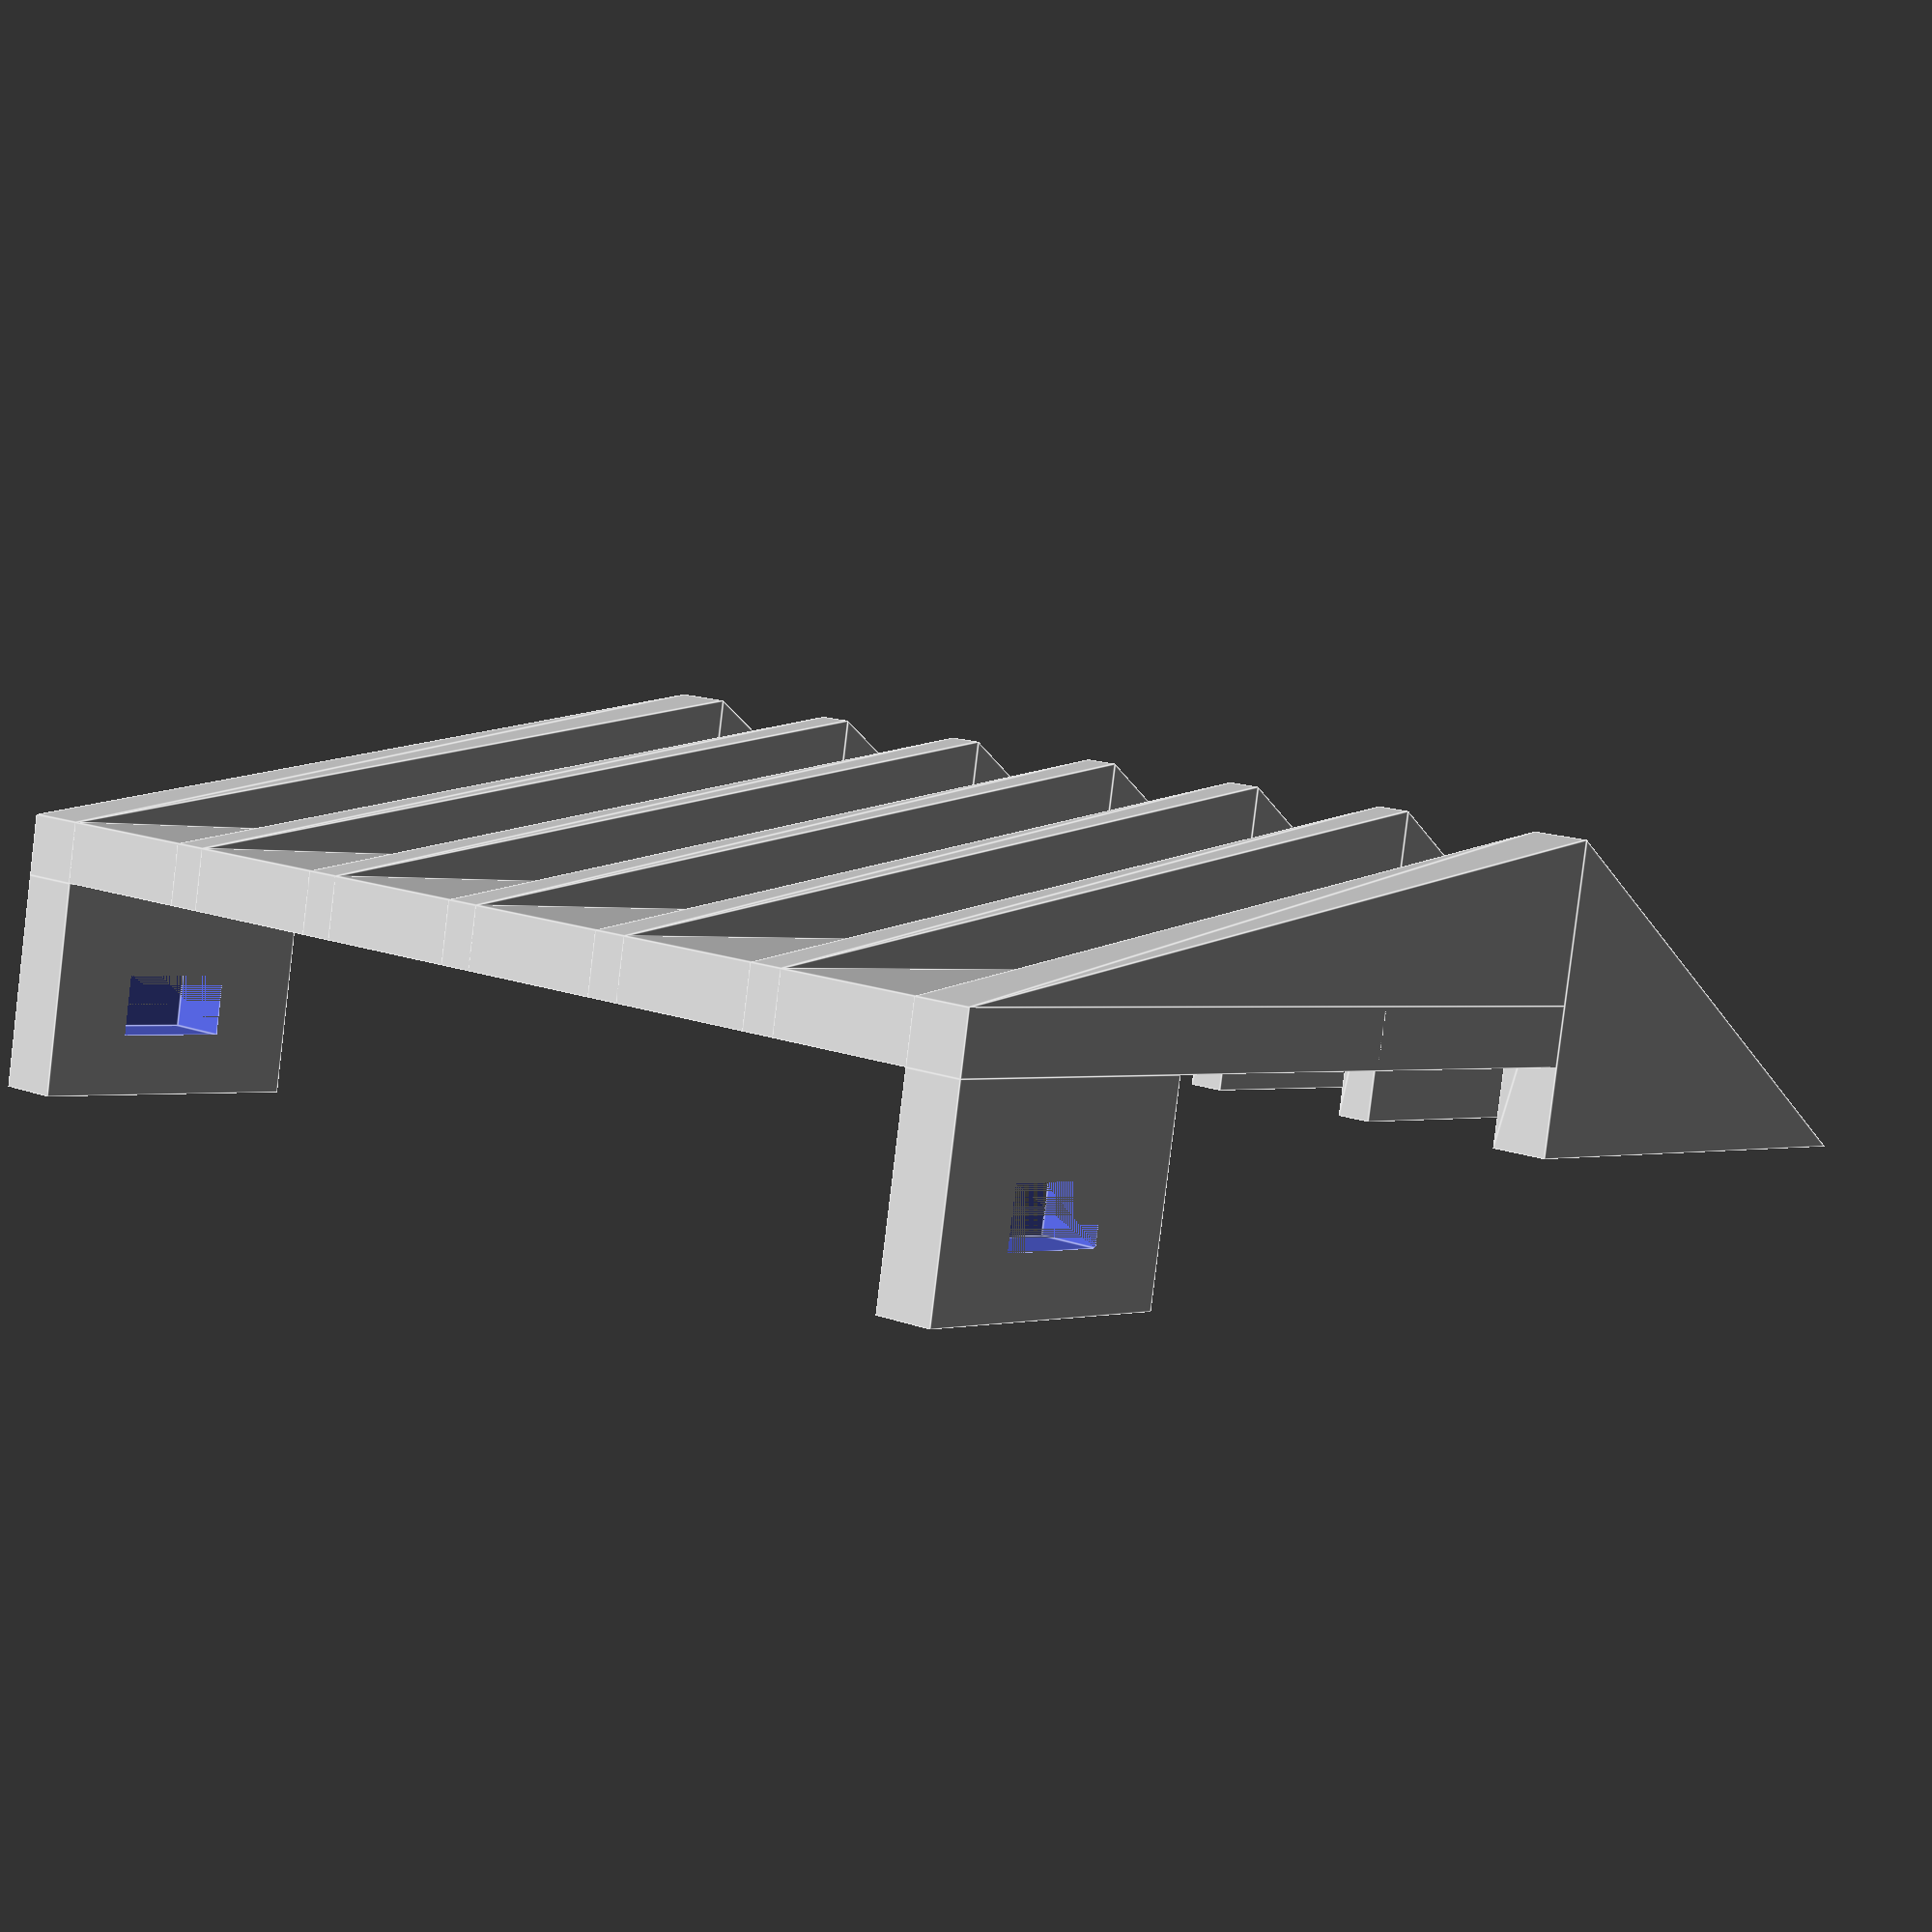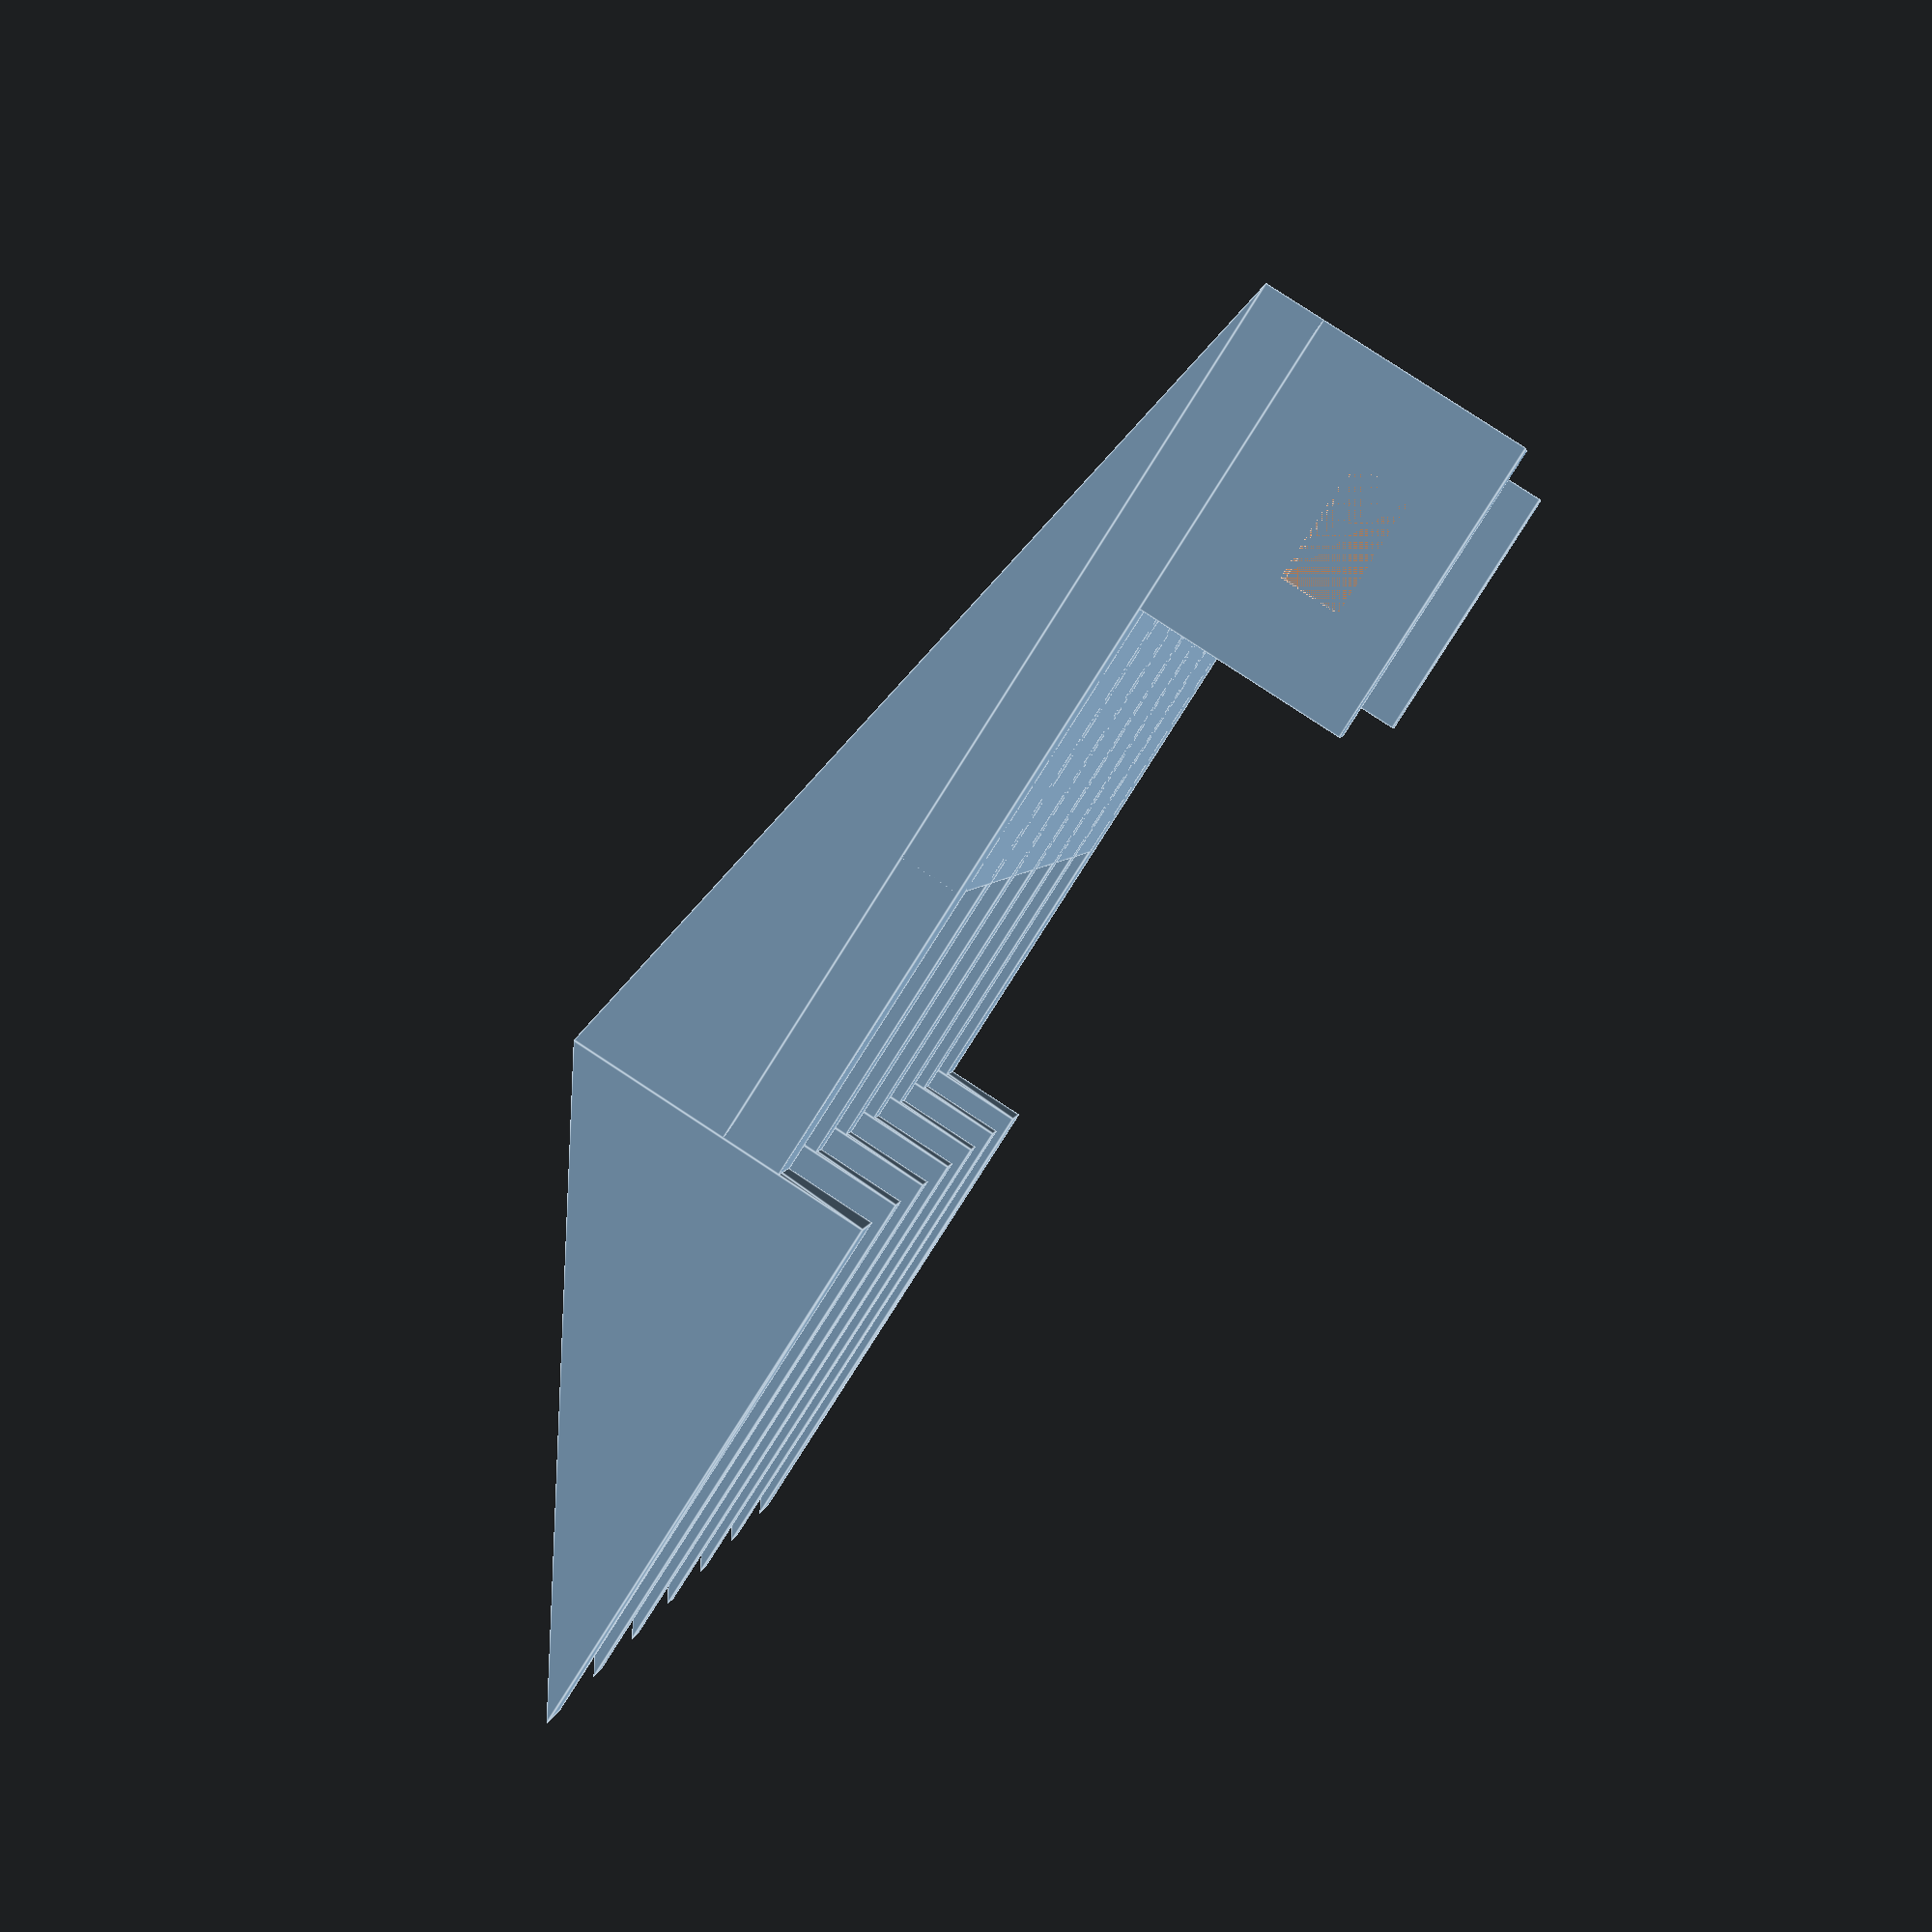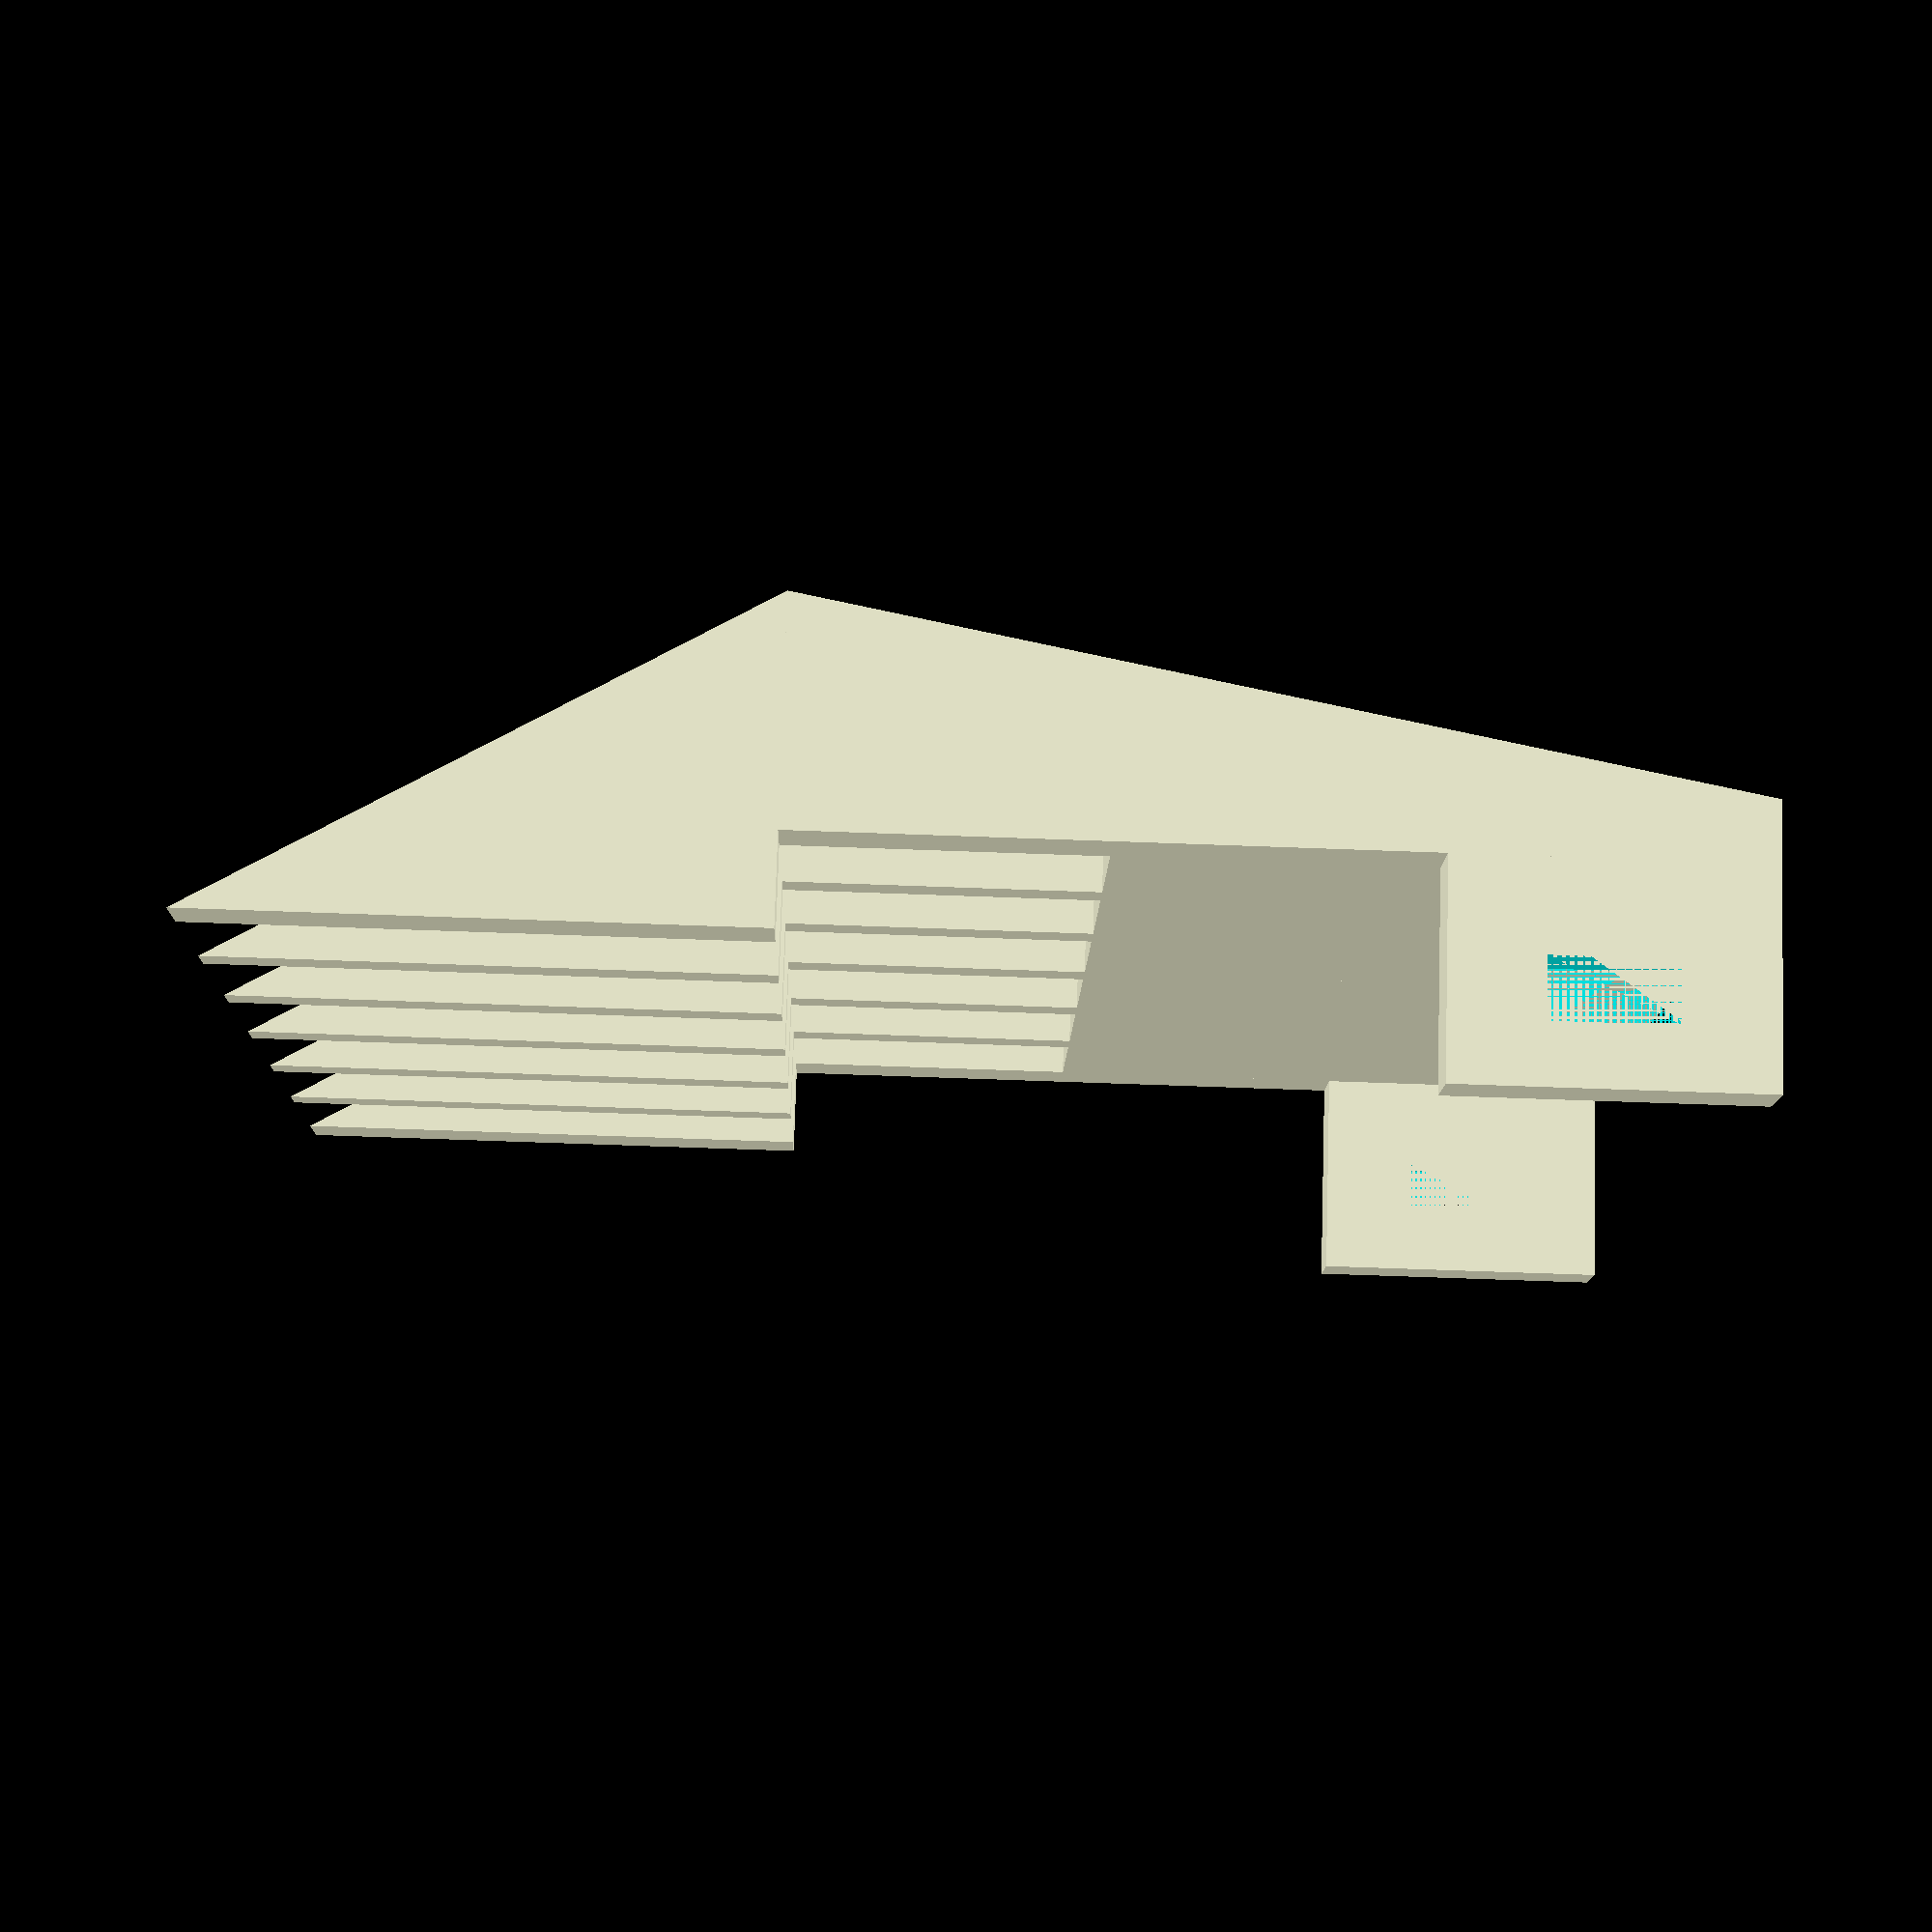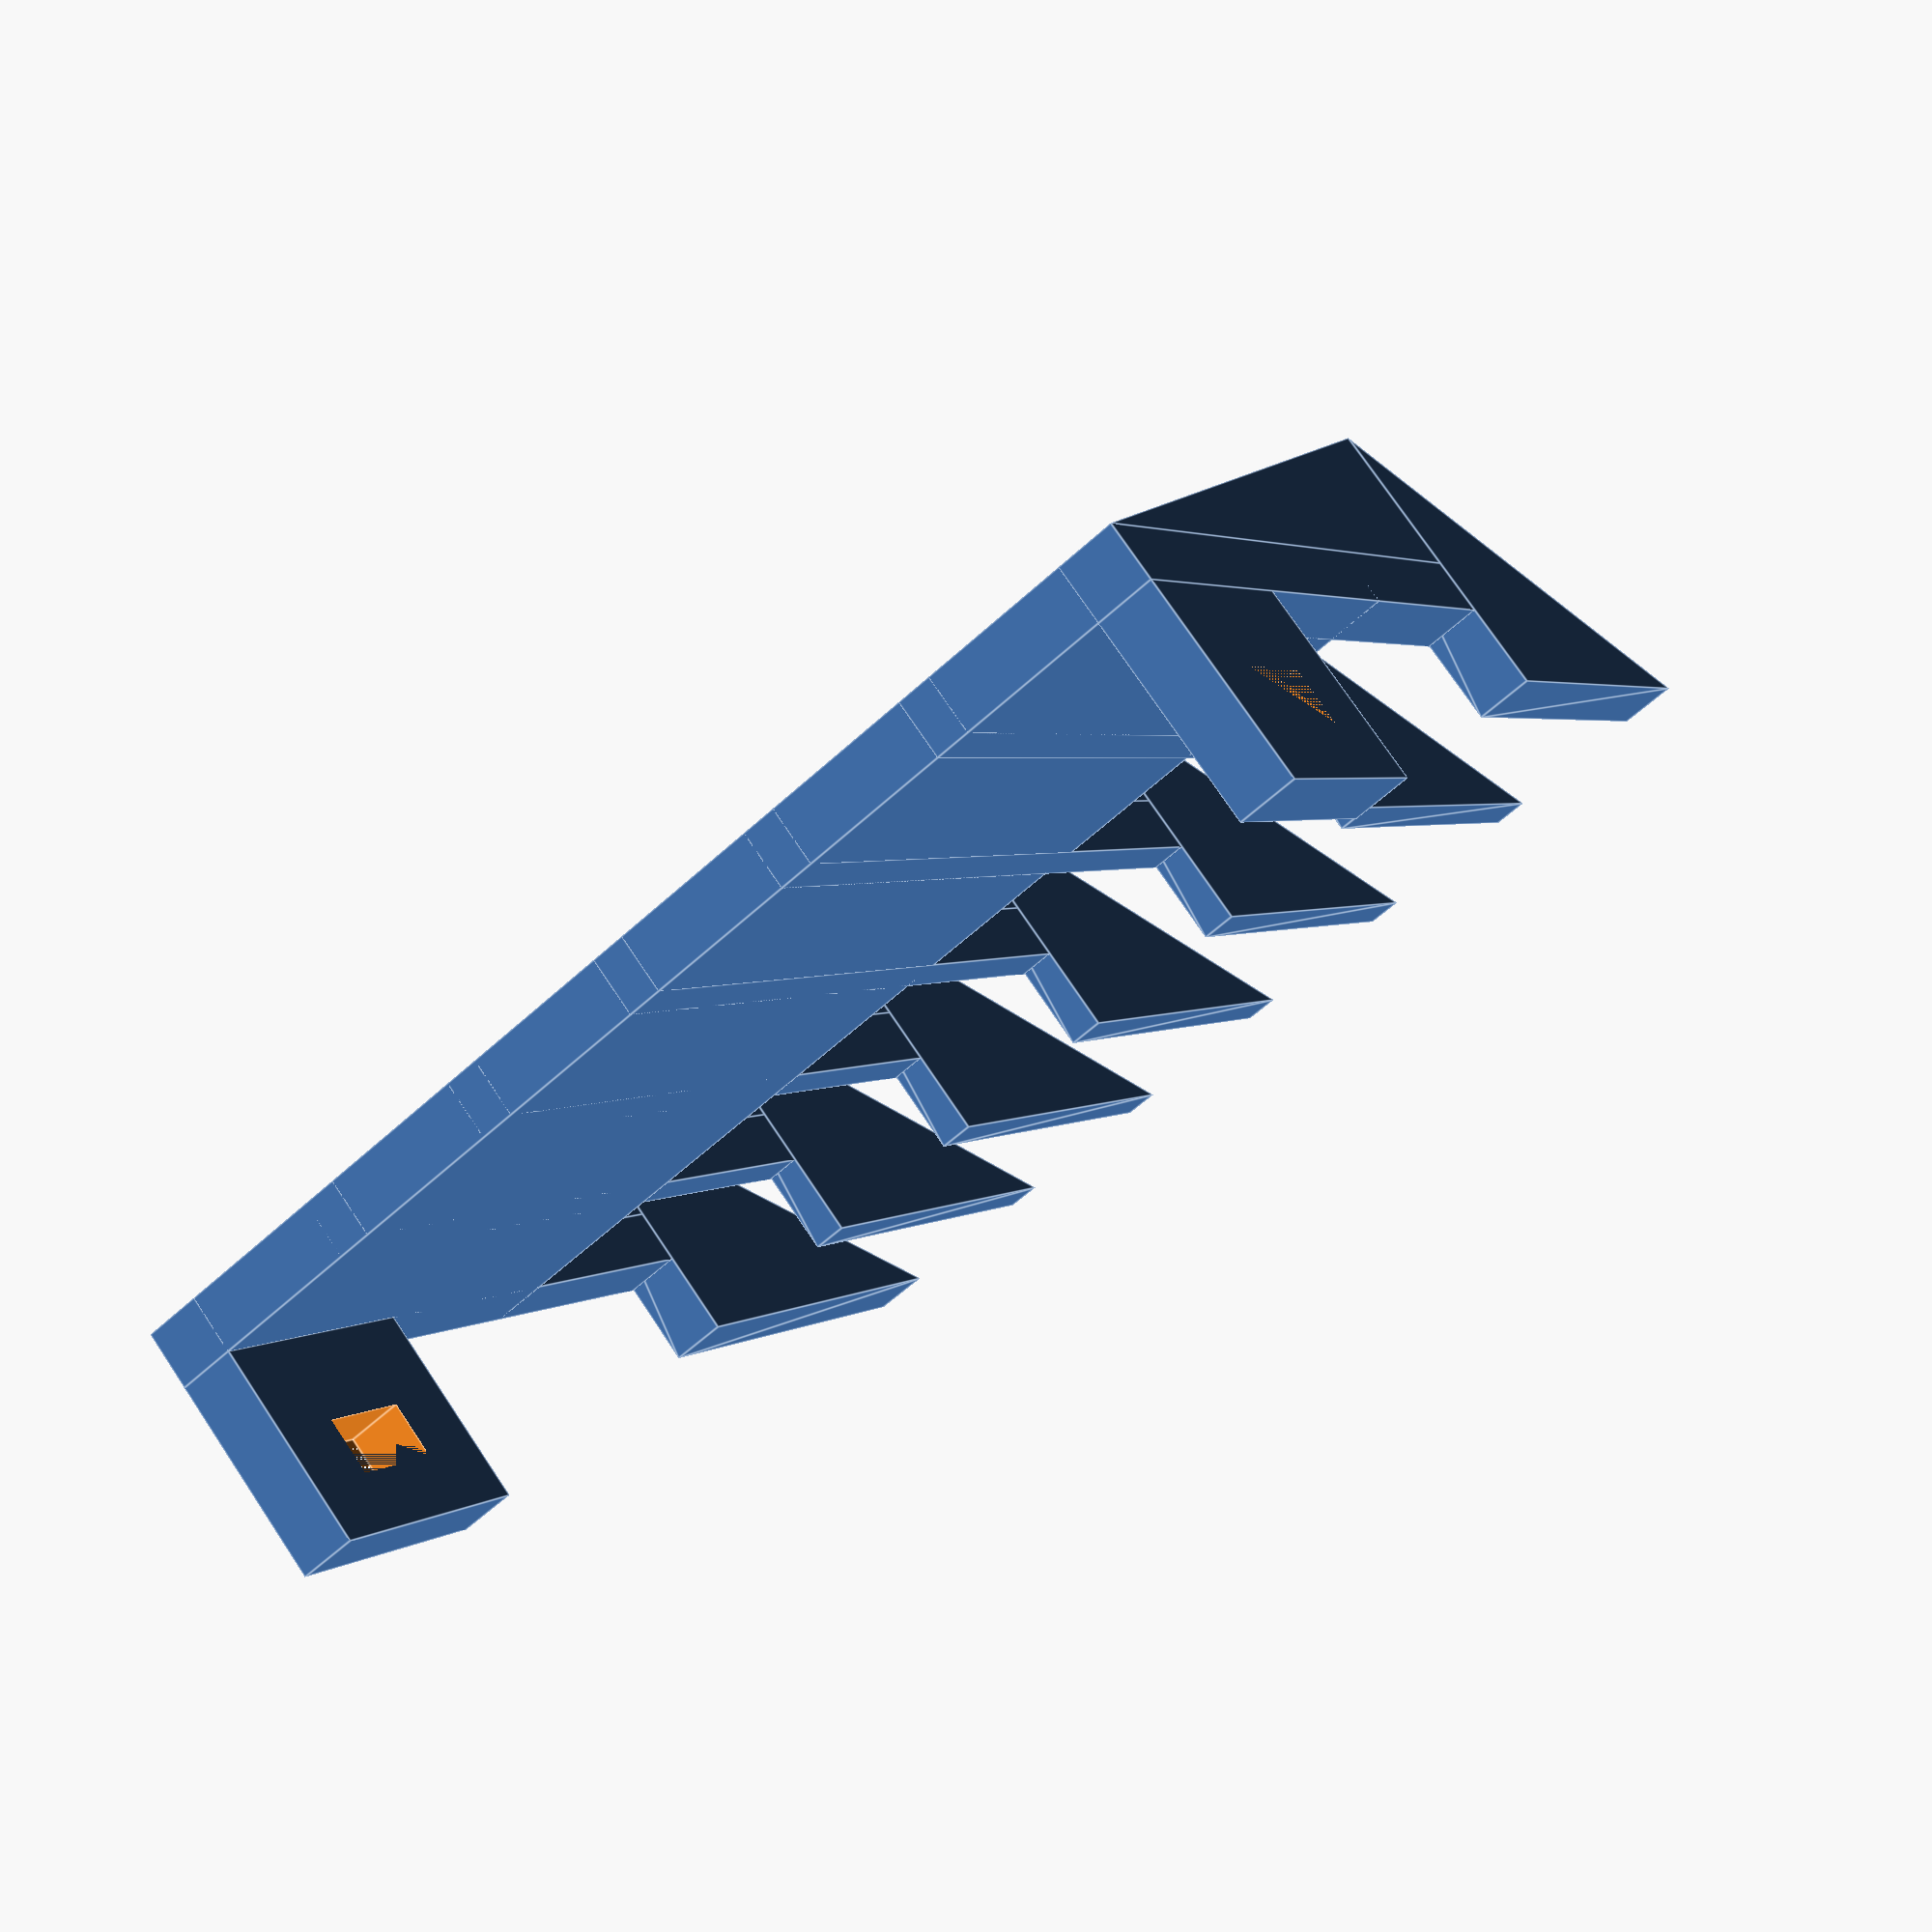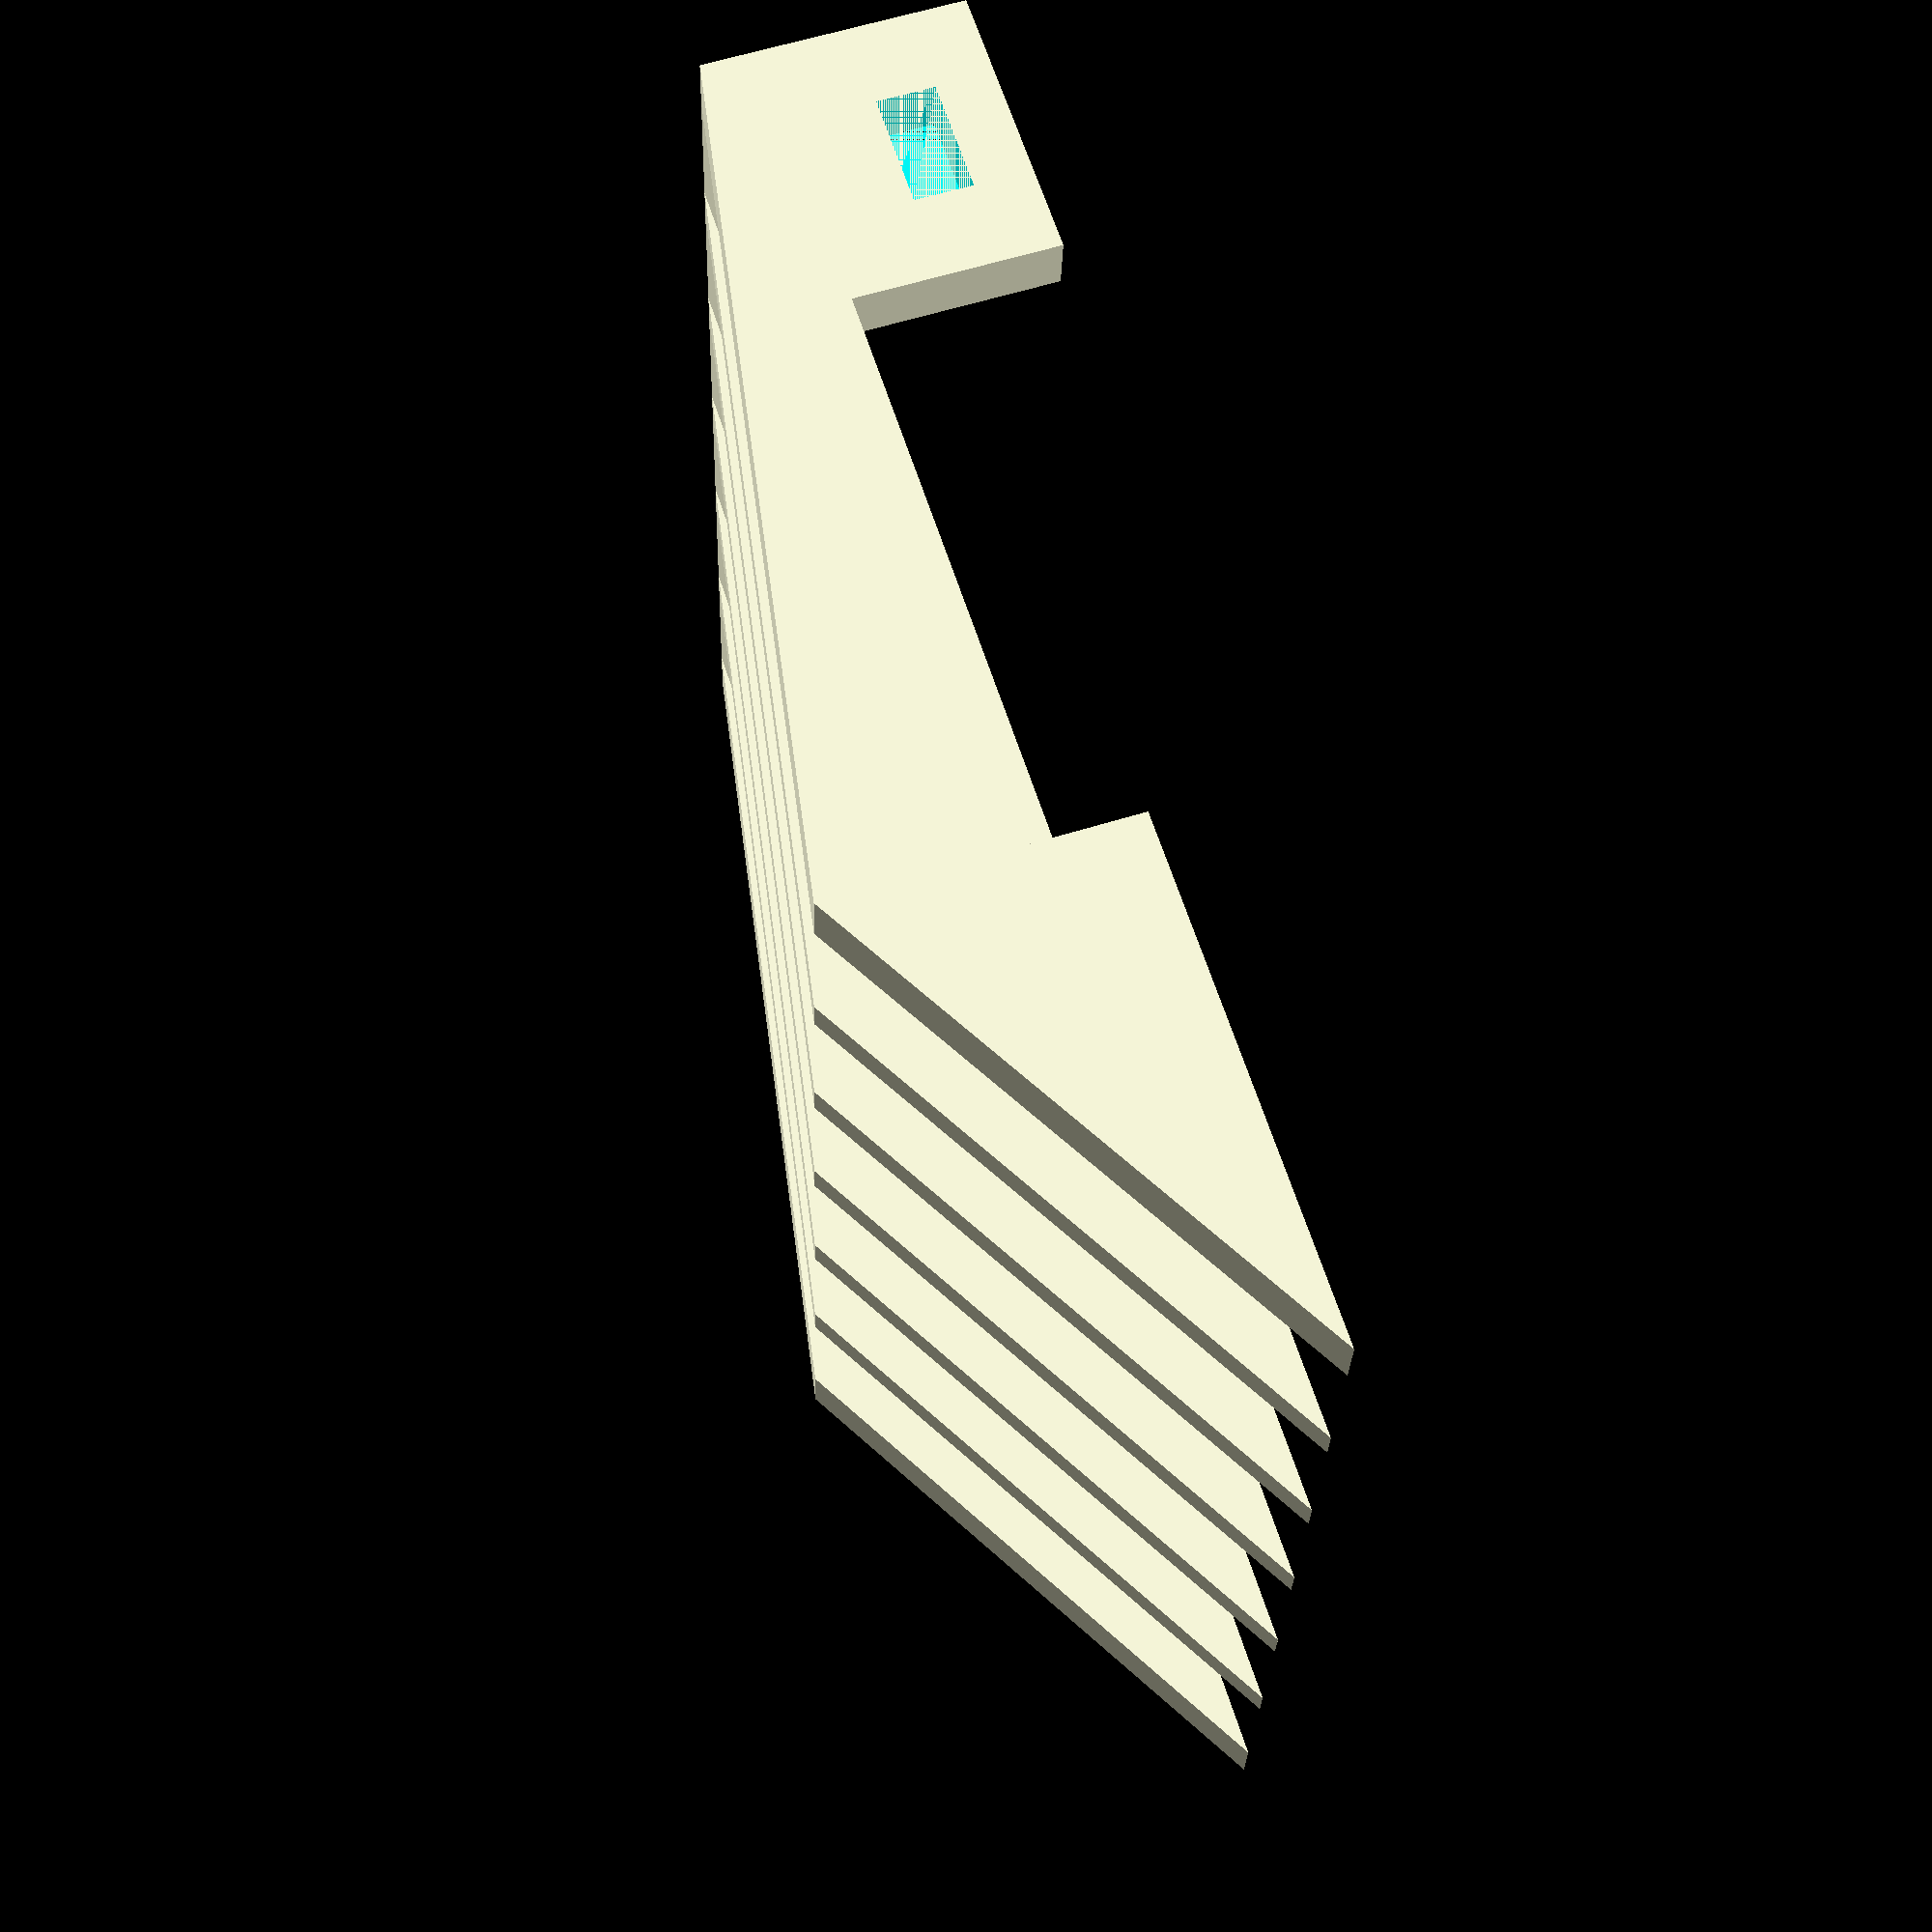
<openscad>

//9 mm clipper 
//https://www.calculator.net/right-triangle-calculator.html?av=&alphav=30&alphaunit=d&bv=&betav=&betaunit=d&cv=&hv=9&areav=&perimeterv=&x=57&y=22


// 20 mm - 10 mm
// 10 mm (7mm height)



module prism(l, w, h){
   polyhedron(
    points=[[0,0,0], [l,0,0], [l,w,0], [0,w,0], [0,w,h], [l,w,h]],
    faces=[[0,1,2,3],[5,4,3,2],[0,4,5,1],[0,3,4],[5,2,1]]
   );
}

module spacer_9mm(wall){
    rear_length=30;
    rear_offset_z=2;
    translate([0,-wall,0]){
        // front triangle
        translate([18,0,-3])
            rotate([0,0,90])
                prism(wall,18,10.4);

        //rear triangle
        translate([-rear_length,wall,rear_offset_z])
        {
            rotate([0,0,-90])
                prism(wall,rear_length,5.4);
        }
         //fill in for rear triangle
        translate([-rear_length,0,0])
        {
            cube(size=[rear_length,wall,rear_offset_z]);
        }
    }
}

module mount_hole() {
    height = 7;
    width = 10;
    wall = 2;
    offset_x = 30;
    
    translate([-offset_x,0,-height]){
        difference(){
            cube(size=[width,wall,height]);
            // cutout w:4 h:2, 2mm from edge
            translate([3,0,2])
                cube(size=[4,wall,2]);
        }
    }
}

module mount_plate(clipper_width){
    center_width =20;
    wall = 2;
    offset_x = 30;

    //center piece
    translate([-offset_x,-wall,0])
        cube(size=[center_width,clipper_width+2*wall,wall]);
    //one mount
    translate([0, -wall, 0]){
        mount_hole();
    }
    //other mount
    translate([0, clipper_width,  0]) {
        mount_hole();
    }
    
}

width = 36;

rotate([0,-90,0]) {
    mount_plate(width);
    spacer_9mm(2);

    translate([0, width + 2,  0]) {
        spacer_9mm(2);
    }

    for (i=[1:5]){
        translate([0, i*6.2, 0])
            spacer_9mm(1.2);
    }
}



</openscad>
<views>
elev=180.4 azim=261.0 roll=320.3 proj=p view=edges
elev=262.1 azim=351.3 roll=32.3 proj=p view=edges
elev=68.2 azim=146.5 roll=87.9 proj=p view=solid
elev=357.6 azim=127.4 roll=203.4 proj=p view=edges
elev=295.9 azim=1.6 roll=342.1 proj=p view=wireframe
</views>
